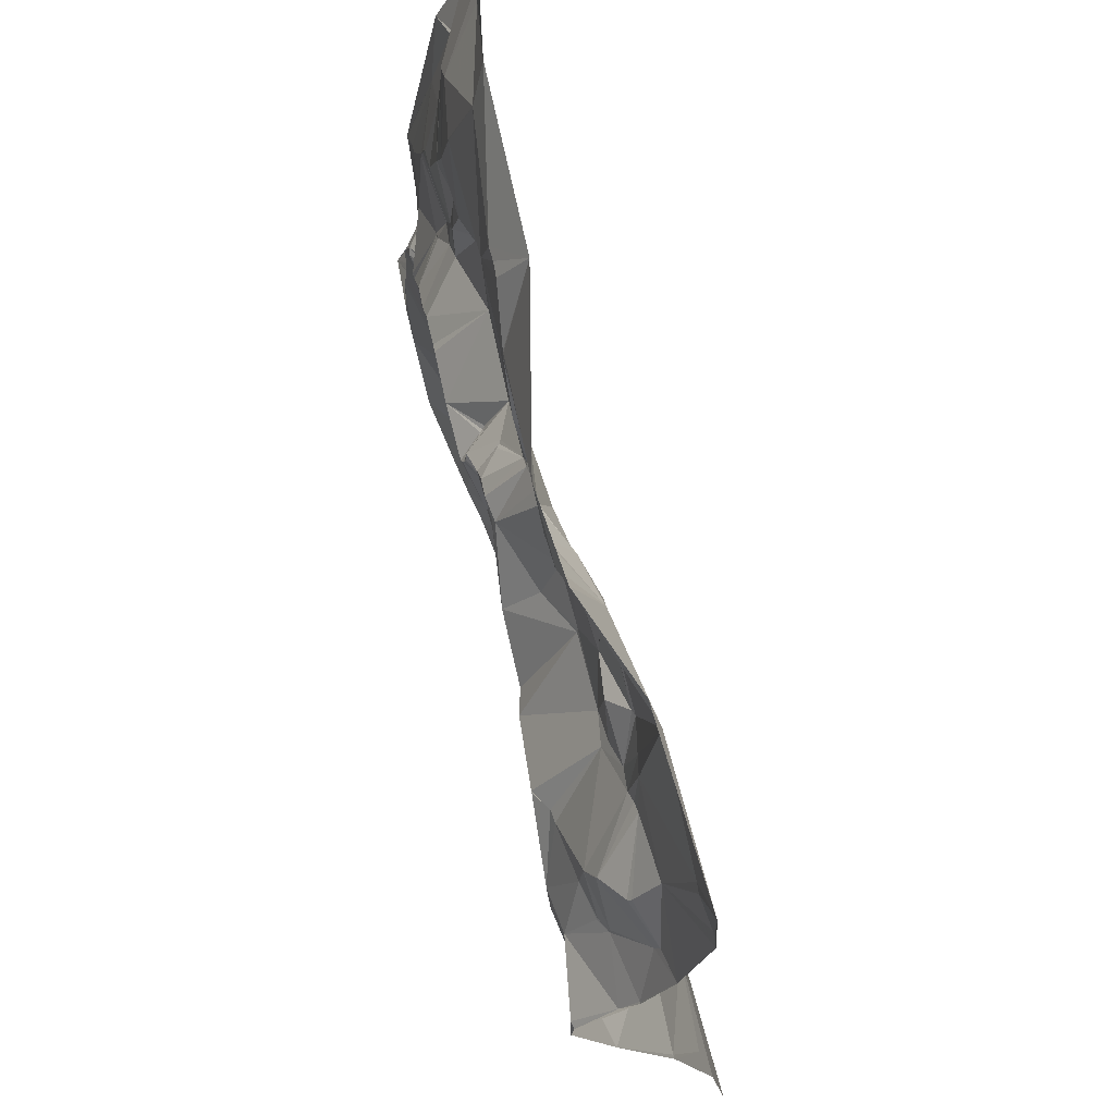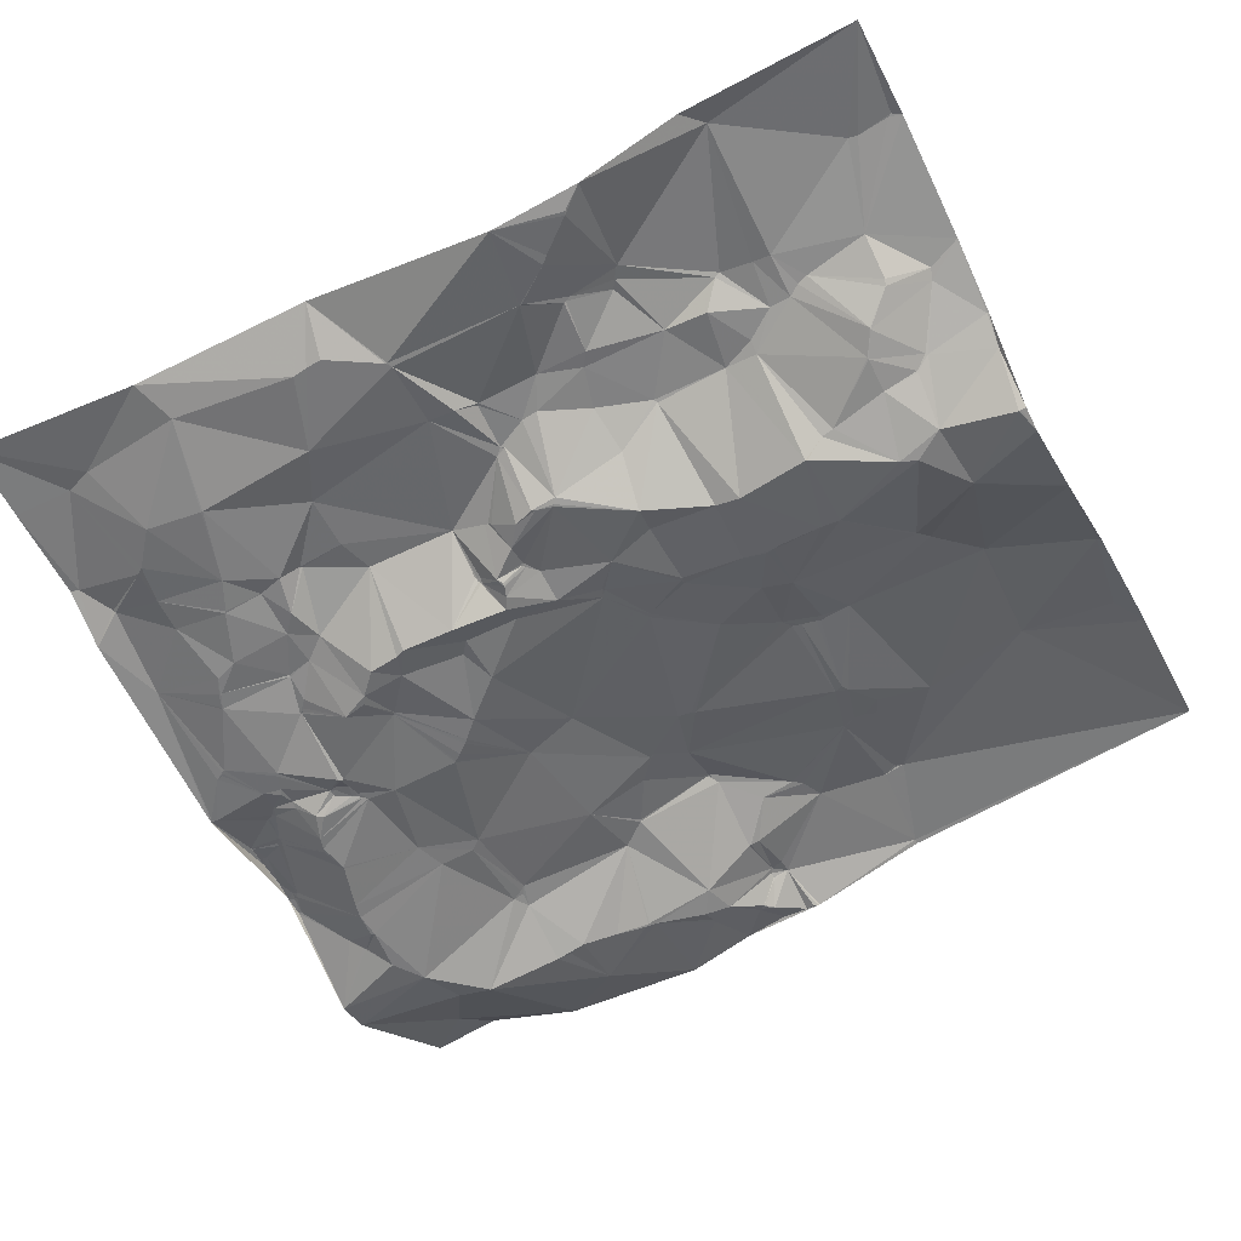
<metadata>
{"format":"obj","ext":"obj","renderer":"f3d","projection":"perspective","resolution":1024,"background":"white","views":[{"elev":70.2,"azim":81.7,"up":"+Z"},{"elev":-52.9,"azim":26.5,"up":"+Y"}]}
</metadata>
<code>
v 5626 129.7 -507
v 5729 120.9 -507
v 5831 127.7 -507
v 5937 113.7 -507
v 5986 122.6 -507
v 6040 148.1 -507
v 6137 161.2 -507
v 5974 118.5 -516
v 5973 118.4 -518
v 6050 152.9 -520
v 5739 114 -530
v 5826 112.9 -533
v 5955 117.4 -533
v 5817 112.7 -534
v 5809 111.7 -535
v 5951 117 -537
v 5676 124.2 -543
v 5855 111.6 -549
v 5856 111.6 -549
v 5626 125.5 -550
v 5660 126.5 -550
v 5857 111.3 -552
v 5930 116.9 -552
v 5931 116.9 -552
v 6132 164 -561
v 6108 160.2 -562
v 6130 163.6 -562
v 6113 160.4 -563
v 6137 163.8 -564
v 5978 140.8 -565
v 5951 131.6 -566
v 5977 140.8 -566
v 5947 129.5 -567
v 5948 130.4 -567
v 5973 140.8 -572
v 5794 109 -576
v 5970 140.9 -577
v 5694 104.6 -578
v 5727 102.1 -580
v 5728 102.1 -580
v 5857 113.8 -590
v 5872 113.2 -590
v 5883 119.8 -595
v 5882 119.8 -596
v 5916 125.6 -596
v 6021 148.2 -596
v 5944 129 -597
v 6018 146.8 -597
v 6039 146.3 -597
v 6049 145.2 -597
v 5678 104.4 -598
v 5674 105 -601
v 5626 120.9 -603
v 5627 120.8 -603
v 5631 120.5 -604
v 5939 128.8 -605
v 5778 112.4 -606
v 5984 136.9 -608
v 6008 136.1 -608
v 6096 148.6 -609
v 5907 121.6 -614
v 5898 121 -615
v 6061 143.7 -615
v 6055 142.6 -617
v 5644 113.4 -620
v 5674 103.5 -620
v 5645 112.2 -621
v 5715 98.62 -621
v 6049 140.7 -621
v 6037 140.8 -622
v 5881 118.2 -623
v 5882 117.7 -624
v 5883 117.5 -624
v 5877 117 -627
v 5933 126.5 -628
v 6097 135.5 -630
v 6021 136.5 -633
v 6096 133.4 -633
v 6137 150 -633
v 5626 106.9 -634
v 5741 103.3 -636
v 5778 111.5 -636
v 5707 96.79 -638
v 5674 101.5 -639
v 5706 96.58 -639
v 5751 111.5 -639
v 5727 102.7 -640
v 5752 111.7 -640
v 5962 130.9 -640
v 6021 133 -640
v 6119 145.6 -640
v 6003 134.3 -641
v 5963 130.3 -642
v 6081 122.1 -645
v 6081 121.7 -646
v 6117 143.1 -646
v 5884 96.66 -653
v 5898 99.82 -653
v 5937 116.6 -653
v 5886 96.9 -654
v 5784 112.1 -656
v 5896 98.62 -656
v 5736 100.2 -657
v 5834 115.4 -657
v 5854 108.4 -657
v 5856 107.6 -657
v 5858 106 -657
v 5873 96.16 -657
v 5895 98.35 -657
v 6074 117.1 -658
v 6074 116.9 -659
v 5694 93.42 -668
v 5727 99.96 -668
v 5864 95.1 -669
v 6136 134.3 -671
v 6137 134.3 -671
v 5641 101.3 -672
v 5681 92.51 -673
v 6100 125.7 -674
v 6101 125.6 -675
v 5742 100.3 -677
v 5934 97.75 -679
v 6074 115 -679
v 6093 121.2 -679
v 6093 120.7 -680
v 5849 91.34 -681
v 5676 91.58 -682
v 5677 91.49 -682
v 5678 91.55 -682
v 5835 102.5 -682
v 5836 102.3 -682
v 5838 101.5 -682
v 5849 91.14 -682
v 5864 98.36 -682
v 5677 91.39 -683
v 5863 98.02 -683
v 5836 101.1 -684
v 5851 90.63 -684
v 6043 108.2 -684
v 5837 99.85 -685
v 5838 99.44 -685
v 5851 90.38 -685
v 5864 98.42 -685
v 6036 106.9 -685
v 5851 90.2 -686
v 6135 124.7 -687
v 5729 98.44 -688
v 5673 90.75 -690
v 6024 99.26 -690
v 6025 99.32 -690
v 5673 90.58 -691
v 5714 98.68 -692
v 5849 89.4 -692
v 5869 100.6 -692
v 5714 98.41 -693
v 5785 83.11 -695
v 5814 85.06 -696
v 5932 104.4 -696
v 5970 101.5 -696
v 5984 98.9 -696
v 5780 82.82 -697
v 5763 81.48 -699
v 5845 88.44 -699
v 5905 102.9 -705
v 5715 93.4 -707
v 6092 105.4 -707
v 5752 80.32 -711
v 5775 85.22 -711
v 5814 93.4 -711
v 5712 92.99 -712
v 5844 96.47 -712
v 5869 98.45 -712
v 6136 104.2 -712
v 6067 100.3 -713
v 6133 102.5 -713
v 6134 102.8 -713
v 6137 103.7 -713
v 5710 93.11 -714
v 5708 93.2 -715
v 5709 93.08 -715
v 5749 80.19 -716
v 6076 101 -717
v 5736 79.79 -719
v 5808 94.08 -719
v 5890 108.9 -723
v 5891 109.3 -724
v 5652 87.59 -727
v 5650 87.57 -728
v 6137 102.2 -728
v 5649 87.51 -729
v 5650 87.51 -729
v 5888 109.9 -729
v 5649 87.51 -730
v 5645 87.5 -731
v 5933 105.4 -733
v 5757 88.81 -734
v 5756 88.78 -735
v 5932 106.1 -735
v 5968 104.2 -735
v 6013 104.1 -735
v 6014 104.1 -735
v 5990 104.3 -736
v 6024 104.9 -736
v 5984 104.6 -737
v 5985 104.6 -737
v 5991 104.8 -737
v 5932 107.3 -738
v 5980 104.8 -738
v 5981 104.8 -738
v 5815 93.05 -739
v 5678 86.27 -741
v 5677 86.15 -743
v 6095 108.4 -748
v 5663 86.29 -751
v 5674 85.92 -752
v 5904 114.6 -753
v 5627 85.83 -754
v 5626 85.66 -755
v 5672 85.59 -755
v 5710 78.25 -755
v 5629 86.03 -756
v 5711 78.21 -756
v 5712 78.32 -756
v 5713 78.55 -756
v 5903 115.4 -756
v 5793 90.43 -759
v 5703 84.32 -763
v 5674 87.86 -764
v 5699 84.39 -764
v 5966 114 -764
v 5699 84.37 -765
v 5702 84.36 -765
v 5660 91.77 -766
v 5700 84.33 -766
v 5710 84.23 -766
v 5674 85.99 -768
v 5699 84.18 -768
v 5783 89.27 -769
v 5782 89.19 -770
v 5982 116.2 -770
v 5781 89.09 -771
v 5655 93.8 -772
v 5657 93.47 -773
v 5685 78.89 -773
v 5708 84.38 -773
v 5709 84.43 -773
v 5710 84.47 -773
v 5711 84.51 -773
v 5712 84.56 -773
v 5650 94.94 -775
v 5651 94.75 -775
v 5652 94.46 -775
v 5689 78.08 -775
v 5713 84.6 -775
v 5712 84.56 -776
v 5775 88.48 -776
v 5713 84.63 -777
v 5715 84.7 -779
v 5771 88.35 -779
v 5770 88.3 -780
v 5934 118.7 -780
v 5731 85.75 -781
v 6051 136.1 -783
v 6137 125.3 -783
v 6050 136.4 -784
v 6137 125.8 -784
v 5680 76.27 -787
v 5629 97.3 -791
v 5648 96.84 -791
v 5629 97.61 -792
v 5648 96.89 -792
v 6056 141 -792
v 5678 76.12 -794
v 5644 97.95 -795
v 5647 97.21 -795
v 5647 97.21 -796
v 5644 97.95 -797
v 5677 76.12 -797
v 5833 113.8 -799
v 5962 130.7 -802
v 5629 100.2 -803
v 5632 100.2 -803
v 5803 106.7 -806
v 5627 100.8 -808
v 5965 133.4 -809
v 5681 75.3 -811
v 5970 134.5 -811
v 5681 75.38 -812
v 5975 135.6 -812
v 5982 136.7 -812
v 5979 136.5 -813
v 5980 136.6 -813
v 5978 136.6 -814
v 5980 137.1 -815
v 5998 140.4 -815
v 6077 152 -821
v 6078 152 -821
v 5627 101.2 -825
v 5720 88.84 -827
v 5883 125 -833
v 5631 99.65 -834
v 5634 98.91 -834
v 5891 125.3 -834
v 5893 125.7 -835
v 5626 100.2 -837
v 5632 98.94 -837
v 5630 99.22 -839
v 5673 74.27 -839
v 5750 96.82 -843
v 5725 90.84 -846
v 6135 157.2 -846
v 5627 97.88 -848
v 5629 97.42 -848
v 5671 74 -848
v 5744 95.61 -848
v 6137 157.7 -848
v 5858 126.4 -852
v 5858 126.7 -853
v 5855 126.2 -854
v 5855 126.4 -855
v 5670 73.57 -862
v 5672 73.7 -863
v 5971 140.4 -866
v 5844 126.2 -868
v 5873 135.7 -868
v 5966 140.5 -868
v 5809 114.9 -869
v 5650 84.3 -870
v 5973 141.8 -871
v 5656 81 -876
v 5657 80.76 -876
v 5657 80.49 -877
v 5658 80.26 -877
v 5669 72.97 -889
v 5983 149.1 -891
v 5753 104.6 -893
v 5750 103.7 -895
v 5829 126.7 -895
v 5828 126.2 -896
v 5744 102 -898
v 5750 103.8 -898
v 5872 148.5 -898
v 5966 149.9 -898
v 5871 148.4 -899
v 5872 148.5 -899
v 5972 150.9 -899
v 6072 173.3 -900
v 5958 149.8 -901
v 5958 150 -902
v 6012 156.8 -902
v 5978 153.1 -903
v 5875 147.9 -906
v 6126 175.5 -906
v 5626 71.85 -907
v 5749 103 -907
v 5814 123.4 -907
v 5680 74.78 -908
v 5626 75.93 -927
v 5894 146.9 -928
v 5913 151.6 -928
v 6137 182.7 -932
v 5918 152.8 -933
v 5686 83.69 -938
v 5687 83.56 -938
v 5708 79.06 -938
v 5750 90.28 -943
v 5767 94.79 -943
v 5758 92.96 -945
v 5923 155.4 -947
v 5786 101.3 -950
v 5874 135.9 -950
v 5875 136.1 -950
v 5876 136.6 -950
v 5880 138.4 -951
v 5804 106.3 -955
v 5805 106.5 -955
v 5802 105.6 -956
v 5968 167.2 -956
v 5969 167.6 -957
v 5808 107.7 -958
v 5843 119.8 -958
v 5968 167.5 -958
v 5961 165.5 -959
v 5973 168.6 -959
v 5834 116.4 -972
v 5883 145.2 -978
v 5766 102.1 -980
v 5847 124.5 -980
v 5876 144.6 -980
v 5834 122.4 -983
v 5874 144 -983
v 5834 123.4 -986
v 5874 143 -986
v 5657 119.6 -987
v 5874 142.5 -987
v 5883 146.3 -987
v 5863 132.1 -995
v 5864 132.4 -996
v 5864 132.3 -997
v 5859 133 -998
v 5868 133 -1000
v 5888 138.2 -1014
v 5868 139 -1015
v 5883 139 -1015
v 5890 139 -1015
v 5957 165 -1015
v 5891 139.7 -1016
v 5806 122.9 -1017
v 5626 134.1 -1018
v 5664 141.9 -1018
v 5722 125 -1018
v 5843 136.5 -1018
v 5957 164.7 -1018
v 6137 193.8 -1018
f 68 51 66
f 68 38 51
f 172 171 192
f 172 163 171
f 279 210 226
f 210 192 171
f 177 146 173
f 176 173 175
f 79 115 116
f 177 116 146
f 392 412 400
f 397 400 399
f 224 197 183
f 224 262 197
f 374 359 373
f 360 359 362
f 304 325 326
f 318 325 317
f 256 241 197
f 181 196 167
f 26 60 28
f 60 27 28
f 232 231 234
f 231 237 234
f 83 66 85
f 52 66 51
f 65 80 67
f 84 67 117
f 237 232 234
f 232 229 231
f 220 229 227
f 229 232 227
f 199 159 195
f 199 160 159
f 262 260 197
f 262 309 260
f 256 259 283
f 196 197 238
f 70 69 49
f 110 69 90
f 58 89 92
f 58 56 89
f 93 89 99
f 59 58 92
f 48 59 70
f 35 58 48
f 198 186 216
f 225 216 192
f 88 101 82
f 57 82 104
f 68 87 81
f 86 81 103
f 39 38 68
f 17 38 11
f 55 80 65
f 65 67 52
f 158 195 159
f 198 195 164
f 281 282 270
f 281 284 282
f 10 50 26
f 26 28 7
f 68 81 40
f 103 87 113
f 144 174 139
f 174 123 139
f 146 175 173
f 115 146 116
f 280 261 304
f 280 230 261
f 104 126 105
f 106 105 114
f 36 41 22
f 104 41 57
f 42 22 41
f 44 42 71
f 23 45 33
f 34 33 47
f 57 86 82
f 88 82 86
f 186 192 216
f 303 225 300
f 22 43 23
f 24 33 31
f 157 101 156
f 101 161 156
f 121 162 101
f 121 167 162
f 169 156 184
f 157 156 169
f 184 168 226
f 161 168 156
f 277 270 282
f 270 284 281
f 403 404 401
f 403 407 404
f 396 402 405
f 402 407 405
f 363 358 394
f 410 394 409
f 338 327 339
f 338 324 327
f 83 85 87
f 68 83 87
f 52 67 66
f 84 112 85
f 87 103 81
f 39 68 40
f 55 65 52
f 118 84 117
f 40 81 57
f 85 113 87
f 182 166 174
f 175 166 213
f 109 122 102
f 122 98 102
f 176 177 173
f 189 177 176
f 218 117 80
f 16 31 30
f 34 31 33
f 187 211 151
f 148 151 135
f 174 203 182
f 201 203 149
f 135 127 148
f 148 117 151
f 215 219 228
f 236 228 233
f 183 147 165
f 121 147 167
f 125 166 120
f 176 175 189
f 320 319 324
f 317 319 318
f 229 244 231
f 235 232 245
f 175 146 166
f 79 96 115
f 412 407 403
f 412 413 407
f 222 227 235
f 212 229 211
f 237 245 232
f 237 253 245
f 320 318 319
f 279 283 319
f 163 169 171
f 161 162 168
f 45 47 33
f 47 37 34
f 213 189 175
f 79 91 96
f 241 283 239
f 283 238 239
f 196 181 197
f 259 260 283
f 182 213 166
f 182 263 213
f 309 283 260
f 239 238 197
f 172 154 153
f 172 164 154
f 334 333 332
f 334 322 333
f 316 353 361
f 363 394 364
f 60 50 63
f 50 64 63
f 341 336 337
f 340 337 315
f 339 344 338
f 344 324 338
f 279 226 283
f 184 226 210
f 247 255 248
f 247 246 255
f 219 233 228
f 244 236 267
f 320 324 325
f 300 317 325
f 43 45 23
f 32 31 35
f 118 112 84
f 83 68 66
f 304 261 303
f 198 207 195
f 258 254 257
f 253 255 245
f 300 279 317
f 324 319 327
f 323 287 326
f 323 293 287
f 299 262 258
f 262 254 258
f 233 214 221
f 233 219 214
f 344 339 352
f 339 327 356
f 330 354 332
f 354 334 332
f 401 404 396
f 412 403 400
f 4 8 5
f 44 71 62
f 74 71 41
f 238 226 196
f 168 167 196
f 348 326 325
f 225 303 261
f 246 235 245
f 220 227 222
f 369 383 349
f 348 349 343
f 266 297 311
f 316 311 353
f 107 74 106
f 74 104 105
f 215 228 229
f 244 237 231
f 236 244 228
f 219 215 214
f 12 3 14
f 3 15 14
f 7 25 29
f 331 330 332
f 331 333 321
f 340 355 341
f 355 336 341
f 264 189 213
f 386 369 374
f 373 359 372
f 369 406 383
f 382 383 384
f 15 36 14
f 11 15 2
f 342 360 325
f 346 343 349
f 174 150 203
f 174 144 150
f 328 354 330
f 331 332 333
f 11 2 17
f 293 289 287
f 289 280 287
f 257 254 255
f 247 235 246
f 212 215 229
f 193 214 191
f 241 256 283
f 317 279 319
f 79 29 60
f 27 25 28
f 238 283 226
f 157 169 163
f 279 192 210
f 192 185 172
f 144 139 90
f 125 123 166
f 80 117 67
f 55 52 21
f 304 300 325
f 303 300 304
f 277 282 302
f 218 284 268
f 32 30 31
f 35 31 37
f 355 340 365
f 340 341 337
f 187 151 117
f 188 187 117
f 211 179 151
f 180 179 220
f 1 17 2
f 1 21 17
f 54 55 20
f 53 54 20
f 6 5 10
f 4 9 8
f 53 80 55
f 369 349 362
f 362 349 360
f 86 57 81
f 103 88 86
f 9 4 13
f 4 16 13
f 142 136 138
f 136 126 138
f 403 401 400
f 401 398 399
f 135 128 127
f 117 127 118
f 120 166 146
f 124 125 120
f 290 295 240
f 290 294 295
f 117 194 188
f 117 217 194
f 119 111 124
f 125 124 123
f 127 117 148
f 211 187 212
f 49 69 50
f 77 70 59
f 152 112 129
f 128 129 118
f 54 53 55
f 128 118 127
f 398 397 399
f 399 400 401
f 112 118 129
f 129 135 151
f 265 240 295
f 292 290 291
f 378 351 349
f 383 378 349
f 296 272 295
f 289 291 290
f 145 136 142
f 142 138 133
f 35 30 32
f 34 37 31
f 379 382 384
f 386 374 389
f 351 378 384
f 379 378 382
f 272 265 295
f 289 290 280
f 36 18 12
f 18 3 12
f 18 19 3
f 18 22 19
f 19 23 4
f 4 23 16
f 18 36 22
f 4 3 19
f 3 2 15
f 39 11 38
f 104 74 41
f 11 36 15
f 40 11 39
f 107 106 114
f 133 126 132
f 93 92 89
f 59 48 58
f 114 126 134
f 114 108 107
f 355 365 366
f 368 366 387
f 351 335 346
f 351 350 335
f 180 183 178
f 183 170 178
f 384 347 350
f 350 329 335
f 25 27 29
f 50 60 26
f 64 69 94
f 110 94 69
f 93 160 92
f 90 92 149
f 72 73 71
f 74 72 71
f 326 285 304
f 285 287 280
f 74 73 72
f 42 41 71
f 293 323 294
f 350 295 329
f 112 113 85
f 103 121 88
f 21 20 55
f 12 14 36
f 17 21 38
f 70 90 69
f 111 110 139
f 104 132 126
f 145 133 141
f 211 220 179
f 178 170 179
f 170 165 179
f 170 183 165
f 401 395 398
f 395 397 398
f 73 62 71
f 106 74 105
f 272 297 213
f 144 149 150
f 123 111 139
f 192 279 225
f 285 280 304
f 347 384 414
f 351 384 350
f 253 244 267
f 220 211 229
f 296 295 350
f 294 291 293
f 407 396 405
f 402 396 404
f 75 98 99
f 75 61 98
f 179 155 151
f 152 129 155
f 372 359 371
f 352 371 359
f 212 187 214
f 188 191 187
f 244 229 228
f 128 135 129
f 389 374 372
f 374 369 359
f 217 221 194
f 194 221 214
f 348 360 349
f 342 325 324
f 371 389 372
f 379 384 378
f 342 352 360
f 352 381 371
f 412 408 411
f 190 194 193
f 190 188 194
f 326 329 323
f 285 326 287
f 413 406 407
f 386 396 369
f 385 390 388
f 393 391 397
f 401 396 395
f 382 378 383
f 23 33 24
f 30 35 48
f 8 9 5
f 16 30 13
f 9 13 30
f 16 24 31
f 377 375 370
f 367 370 356
f 365 387 366
f 387 367 368
f 385 380 390
f 380 392 390
f 407 402 404
f 395 396 393
f 222 235 223
f 232 235 227
f 193 194 214
f 221 242 233
f 145 143 136
f 143 134 136
f 153 145 141
f 126 133 138
f 49 46 70
f 64 50 69
f 46 10 30
f 351 346 349
f 346 335 343
f 95 78 94
f 91 78 96
f 410 411 394
f 254 248 255
f 253 237 244
f 247 248 235
f 183 180 224
f 249 248 254
f 248 249 235
f 223 235 224
f 222 223 220
f 215 212 214
f 155 165 147
f 381 389 371
f 360 352 359
f 76 63 78
f 10 26 7
f 25 7 28
f 10 7 6
f 364 365 357
f 334 357 322
f 408 392 380
f 408 412 392
f 392 400 388
f 397 388 400
f 230 280 240
f 198 216 207
f 406 384 383
f 326 343 329
f 225 261 216
f 230 199 207
f 95 111 119
f 115 120 146
f 64 94 63
f 91 76 78
f 230 207 261
f 207 216 261
f 123 174 166
f 120 96 119
f 355 366 367
f 367 387 370
f 354 328 312
f 322 321 333
f 386 389 396
f 389 391 396
f 143 154 134
f 186 185 192
f 163 140 157
f 163 141 140
f 158 164 195
f 163 172 153
f 141 163 153
f 143 153 154
f 406 396 407
f 373 372 374
f 315 299 310
f 322 310 314
f 329 343 335
f 329 295 323
f 160 200 149
f 160 202 200
f 265 203 240
f 263 203 265
f 122 158 159
f 99 122 93
f 130 157 137
f 141 137 140
f 262 224 249
f 183 197 181
f 220 224 180
f 152 147 113
f 253 257 255
f 249 224 235
f 299 258 286
f 254 262 249
f 246 245 255
f 223 224 220
f 113 112 152
f 191 214 187
f 356 375 376
f 375 380 376
f 36 40 57
f 84 85 66
f 67 84 66
f 121 113 147
f 377 370 387
f 377 380 375
f 362 359 369
f 291 294 292
f 342 324 344
f 348 325 360
f 387 380 377
f 375 356 370
f 186 164 185
f 134 154 109
f 50 10 49
f 91 60 76
f 47 58 37
f 160 149 92
f 119 96 95
f 96 120 115
f 60 63 76
f 27 60 29
f 150 149 203
f 110 90 139
f 94 78 63
f 94 110 95
f 132 141 133
f 114 134 109
f 141 132 137
f 136 134 126
f 180 178 179
f 221 250 242
f 56 75 89
f 75 99 89
f 309 327 283
f 185 164 172
f 155 179 165
f 251 252 242
f 300 225 279
f 199 195 207
f 137 157 140
f 184 210 169
f 131 137 132
f 131 132 104
f 233 243 236
f 250 251 242
f 243 242 252
f 221 268 250
f 267 243 273
f 243 267 236
f 226 168 196
f 260 259 197
f 251 269 252
f 242 243 233
f 104 157 130
f 130 137 131
f 186 198 164
f 230 208 199
f 205 202 204
f 205 206 202
f 201 149 200
f 201 240 203
f 278 286 273
f 253 267 257
f 160 93 159
f 149 144 90
f 119 124 120
f 77 90 70
f 266 213 297
f 78 95 96
f 111 95 110
f 46 48 70
f 153 143 145
f 164 109 154
f 364 394 365
f 411 365 394
f 380 381 376
f 355 367 356
f 354 358 357
f 364 357 363
f 56 47 45
f 92 77 59
f 273 243 269
f 252 269 243
f 395 393 397
f 391 389 388
f 283 327 319
f 259 256 197
f 298 284 305
f 284 298 282
f 160 204 202
f 208 204 199
f 201 200 240
f 208 209 204
f 160 199 204
f 122 159 93
f 209 208 240
f 230 240 208
f 205 204 209
f 241 239 197
f 270 268 284
f 277 274 270
f 271 278 269
f 268 269 250
f 271 269 274
f 275 271 274
f 363 357 358
f 310 322 357
f 275 276 271
f 277 276 274
f 278 271 276
f 274 269 268
f 275 274 276
f 286 278 276
f 357 340 310
f 355 356 336
f 385 388 381
f 385 381 380
f 387 408 380
f 126 114 105
f 108 114 100
f 308 299 288
f 299 286 288
f 308 276 302
f 278 273 269
f 288 276 308
f 258 257 267
f 336 315 337
f 286 258 273
f 273 258 267
f 218 268 221
f 299 309 262
f 191 188 190
f 347 353 311
f 44 43 42
f 75 56 61
f 217 218 221
f 218 305 284
f 40 36 11
f 45 43 62
f 288 286 276
f 268 270 274
f 321 314 328
f 314 310 308
f 298 301 302
f 302 306 314
f 306 313 314
f 301 306 302
f 108 74 107
f 97 108 100
f 22 42 43
f 108 97 74
f 307 301 305
f 301 307 306
f 47 56 58
f 37 58 35
f 312 307 305
f 251 250 269
f 307 312 313
f 321 328 331
f 277 302 276
f 298 302 282
f 354 312 305
f 307 313 306
f 1 20 21
f 298 305 301
f 357 365 340
f 310 340 315
f 321 322 314
f 210 171 169
f 313 328 314
f 314 308 302
f 155 129 151
f 217 117 218
f 98 100 102
f 45 61 56
f 263 182 203
f 205 240 206
f 265 272 263
f 264 213 266
f 381 388 389
f 406 369 396
f 393 396 391
f 406 414 384
f 289 293 291
f 347 296 350
f 9 30 5
f 44 62 43
f 388 397 391
f 263 272 213
f 209 240 205
f 99 98 122
f 62 73 98
f 109 100 114
f 109 164 122
f 36 57 41
f 19 22 23
f 356 376 381
f 315 336 309
f 113 121 103
f 101 88 121
f 90 77 92
f 100 98 97
f 97 98 73
f 61 62 98
f 161 101 162
f 181 167 183
f 330 331 328
f 313 312 328
f 155 147 152
f 315 309 299
f 24 16 23
f 52 51 21
f 316 266 311
f 296 297 272
f 240 280 290
f 46 49 10
f 91 79 60
f 353 347 361
f 296 347 297
f 297 347 311
f 292 294 290
f 101 104 82
f 130 131 104
f 318 320 325
f 109 102 100
f 299 308 310
f 183 167 147
f 38 21 51
f 104 101 157
f 145 142 133
f 345 342 344
f 408 387 411
f 358 409 394
f 356 327 336
f 309 336 327
f 30 10 5
f 45 62 61
f 202 206 200
f 48 46 30
f 158 122 164
f 352 339 381
f 345 344 352
f 413 414 406
f 414 361 347
f 356 381 339
f 343 326 348
f 206 240 200
f 368 367 366
f 387 365 411
f 390 392 388
f 334 354 357
f 184 156 168
f 345 352 342
f 73 74 97
f 167 168 162
f 111 123 124
f 190 193 191
f 294 323 295

</code>
